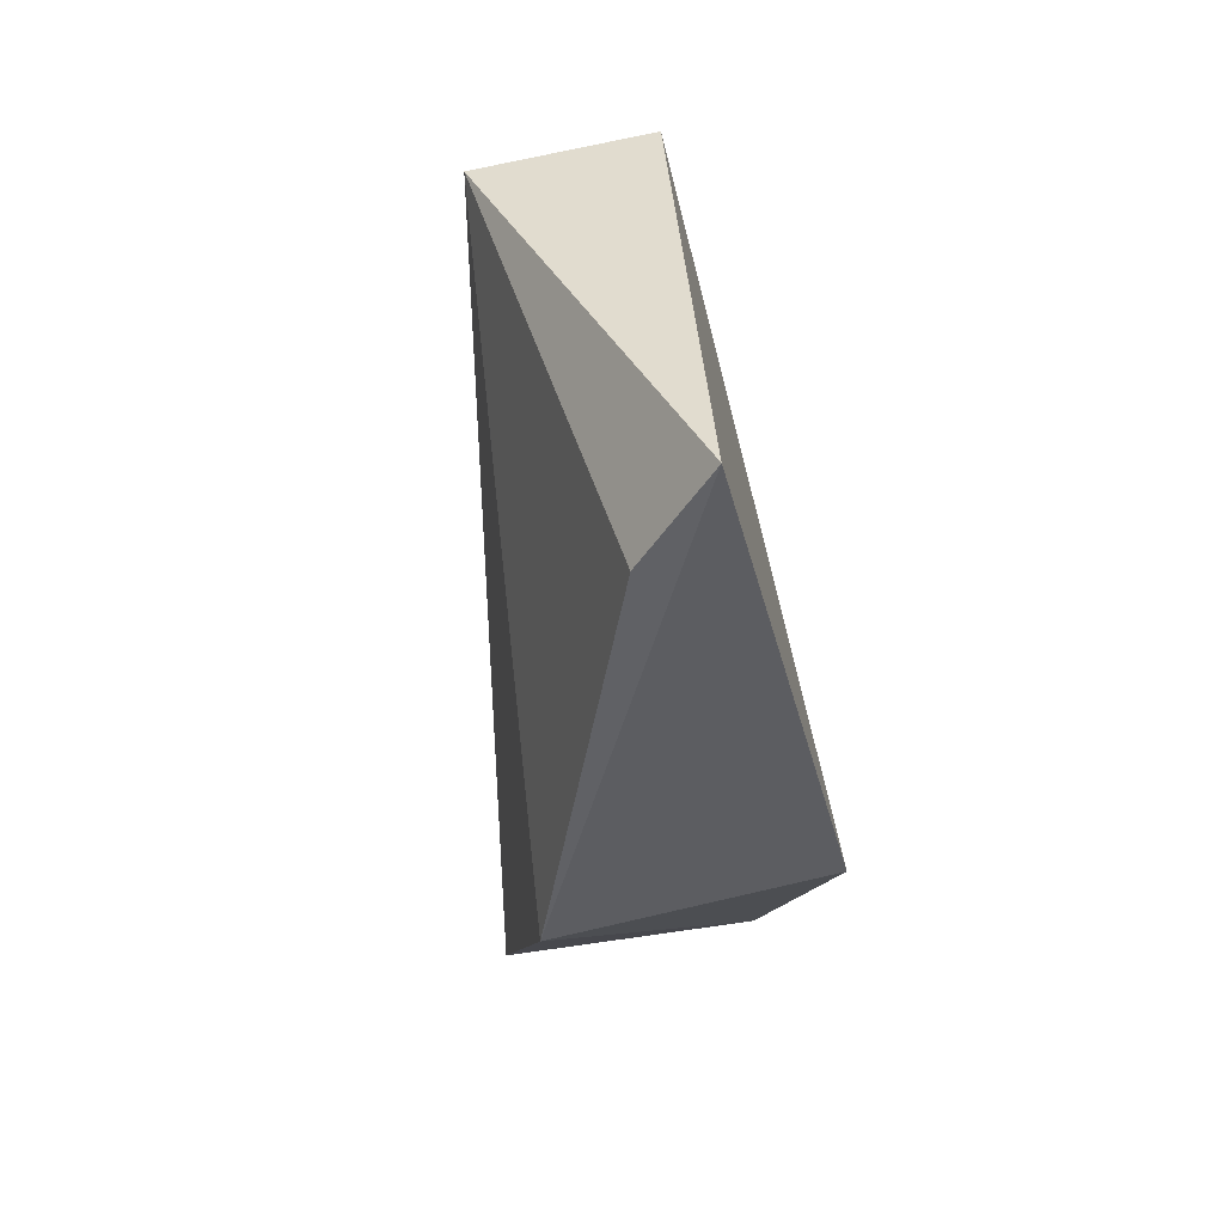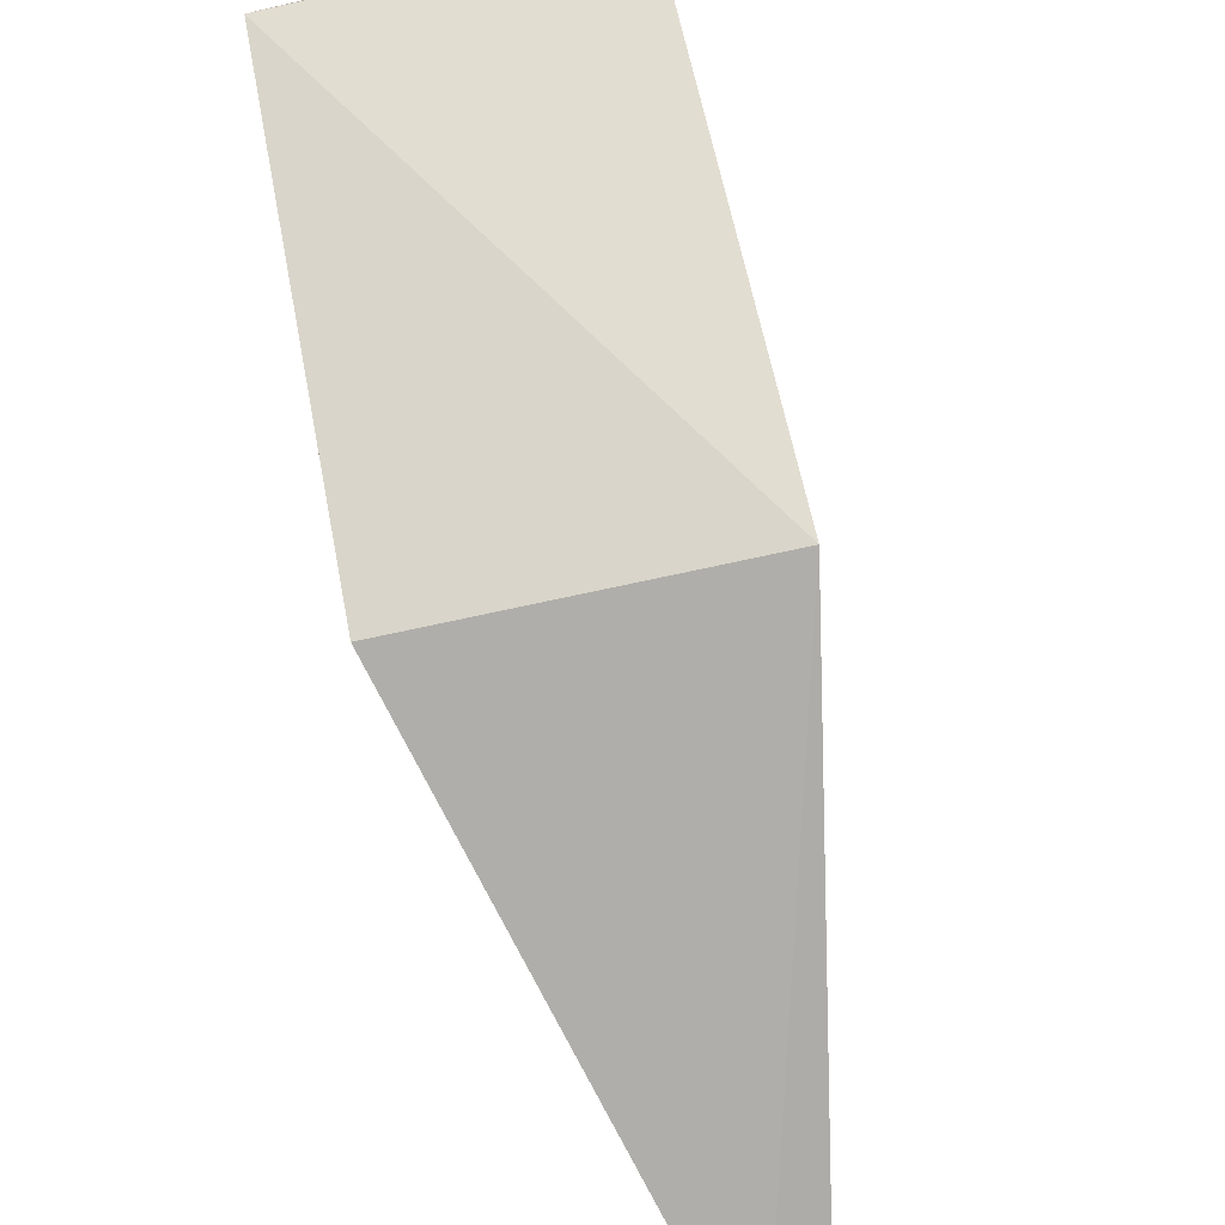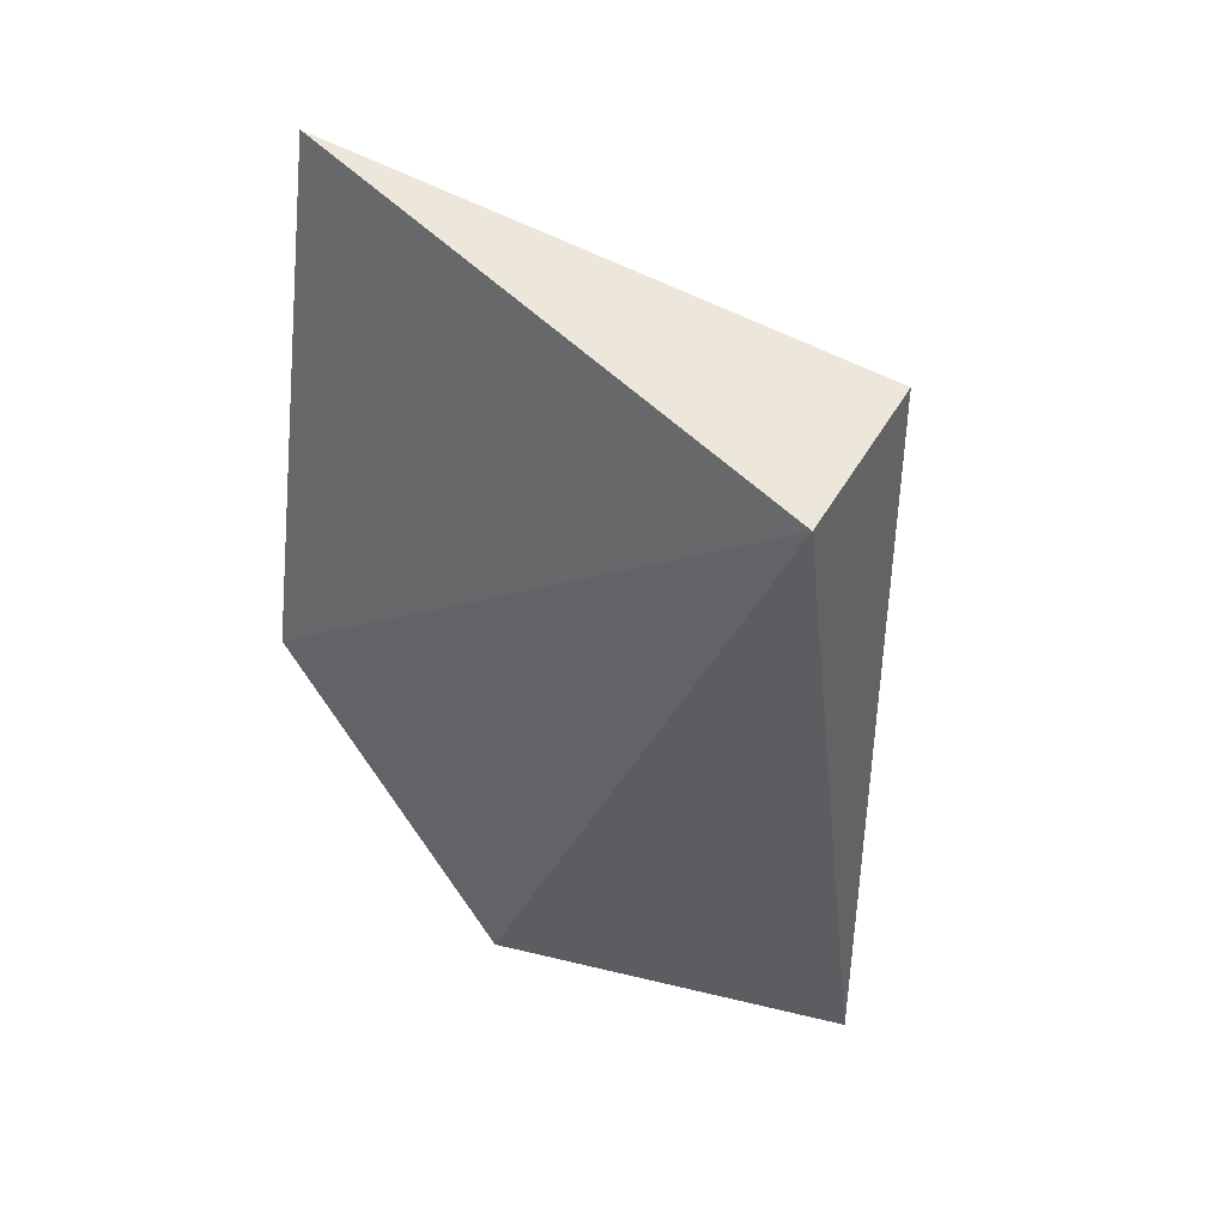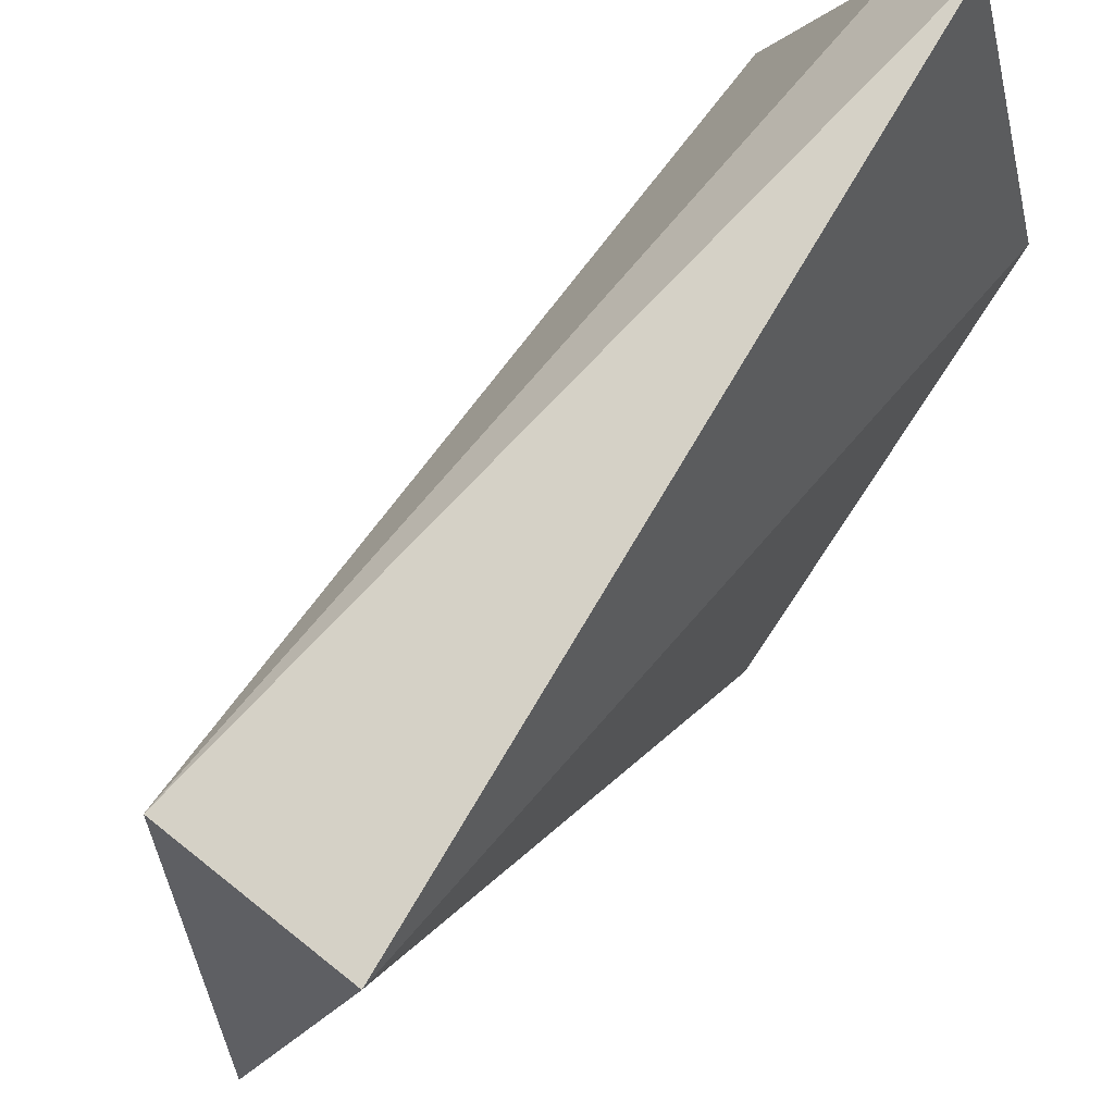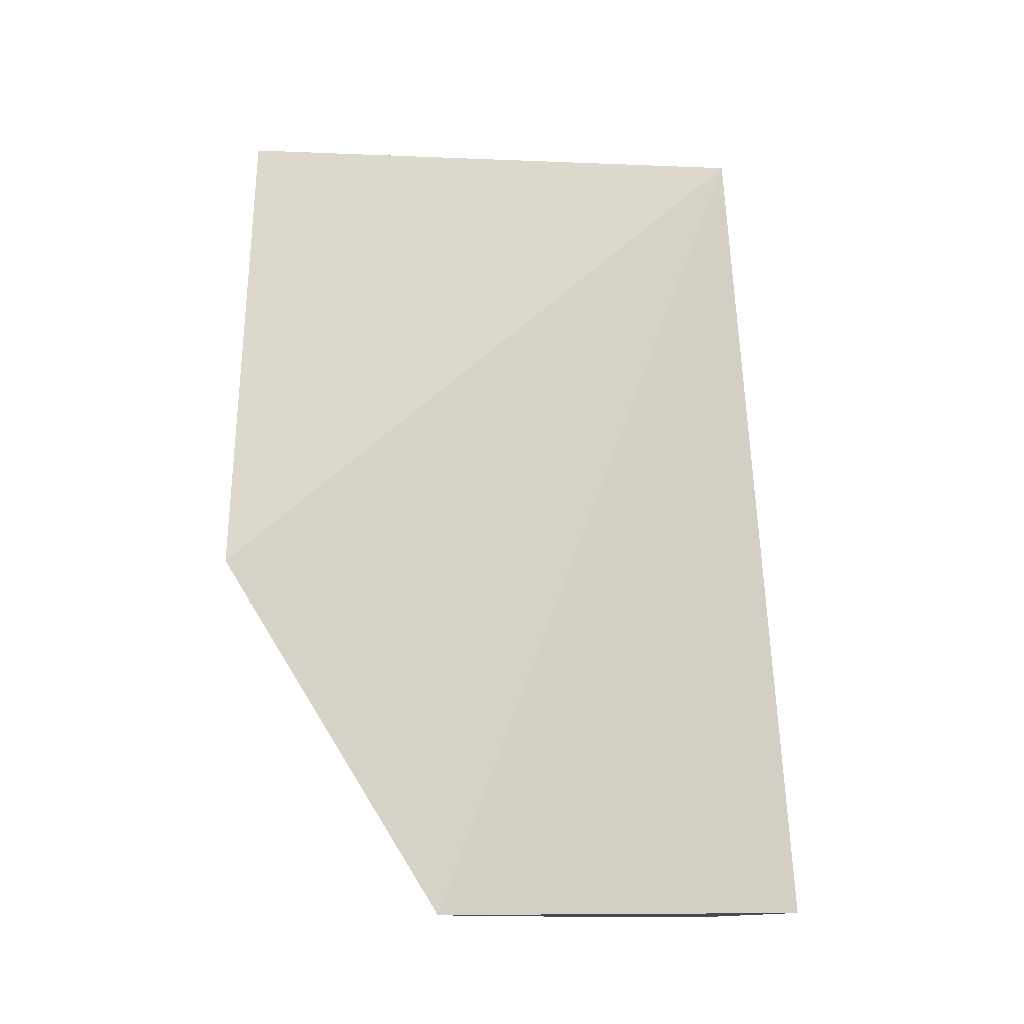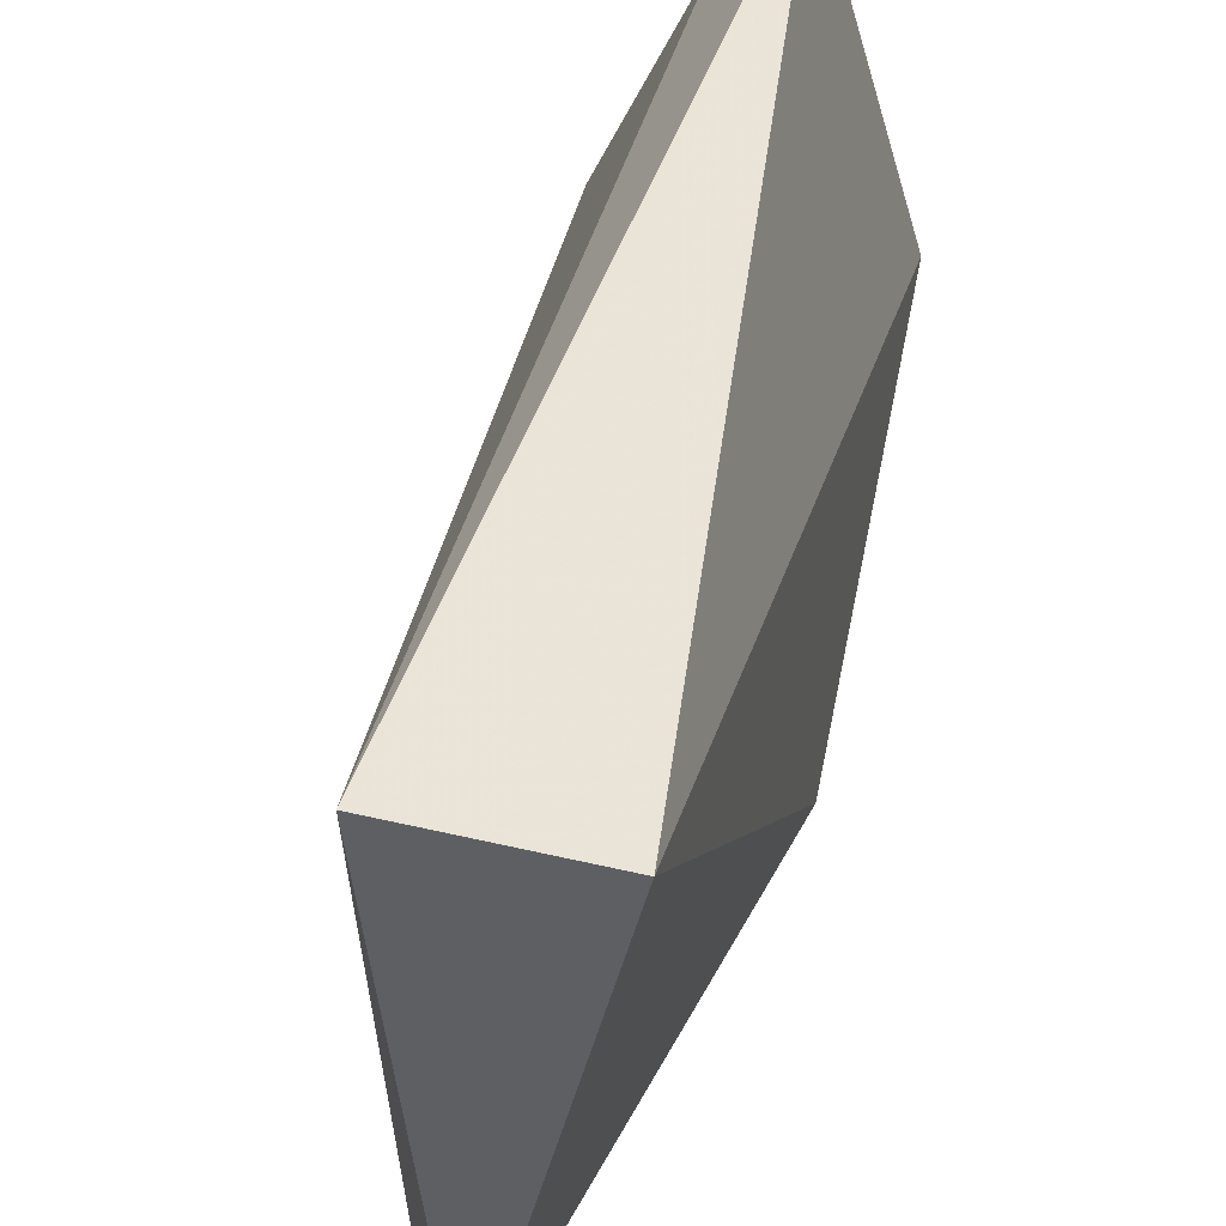
<metadata>
{"format":"obj","ext":"obj","renderer":"f3d","projection":"perspective","resolution":1024,"background":"white","views":[{"elev":45.3,"azim":-14.4,"up":"+Z"},{"elev":-77.7,"azim":-167.4,"up":"+Y"},{"elev":50.3,"azim":121.0,"up":"+Z"},{"elev":74.6,"azim":36.2,"up":"+Y"},{"elev":-12.6,"azim":95.3,"up":"+Z"},{"elev":51.9,"azim":13.3,"up":"+Y"}]}
</metadata>
<code>
v -0.4015 -0.02053 -0.05498
v -0.3561 0.05883 -0.3492
v -0.3669 0.159 -0.08384
v -0.4279 0.1566 -0.08624
v -0.4442 0.06543 -0.3486
v -0.3561 -0.01693 -0.228
v -0.4491 -0.0195 -0.2276
v -0.3904 0.1791 -0.3482
v -0.4227 -0.01741 -0.08833
v -0.412 0.1468 -0.3493
f 1 3 4
f 6 2 3
f 6 3 1
f 7 4 5
f 7 6 1
f 7 5 2
f 7 2 6
f 8 3 2
f 8 4 3
f 9 7 1
f 9 1 4
f 9 4 7
f 10 8 2
f 10 2 5
f 10 5 4
f 10 4 8

</code>
